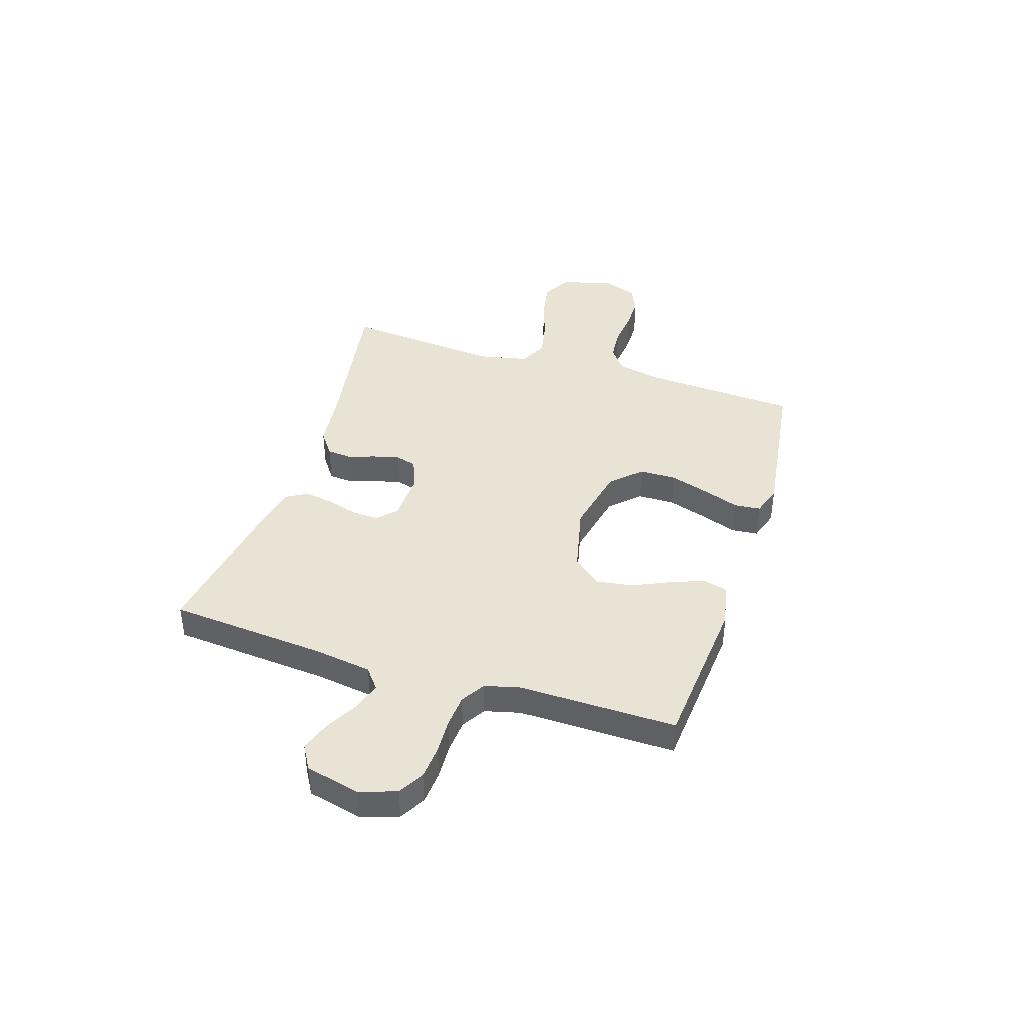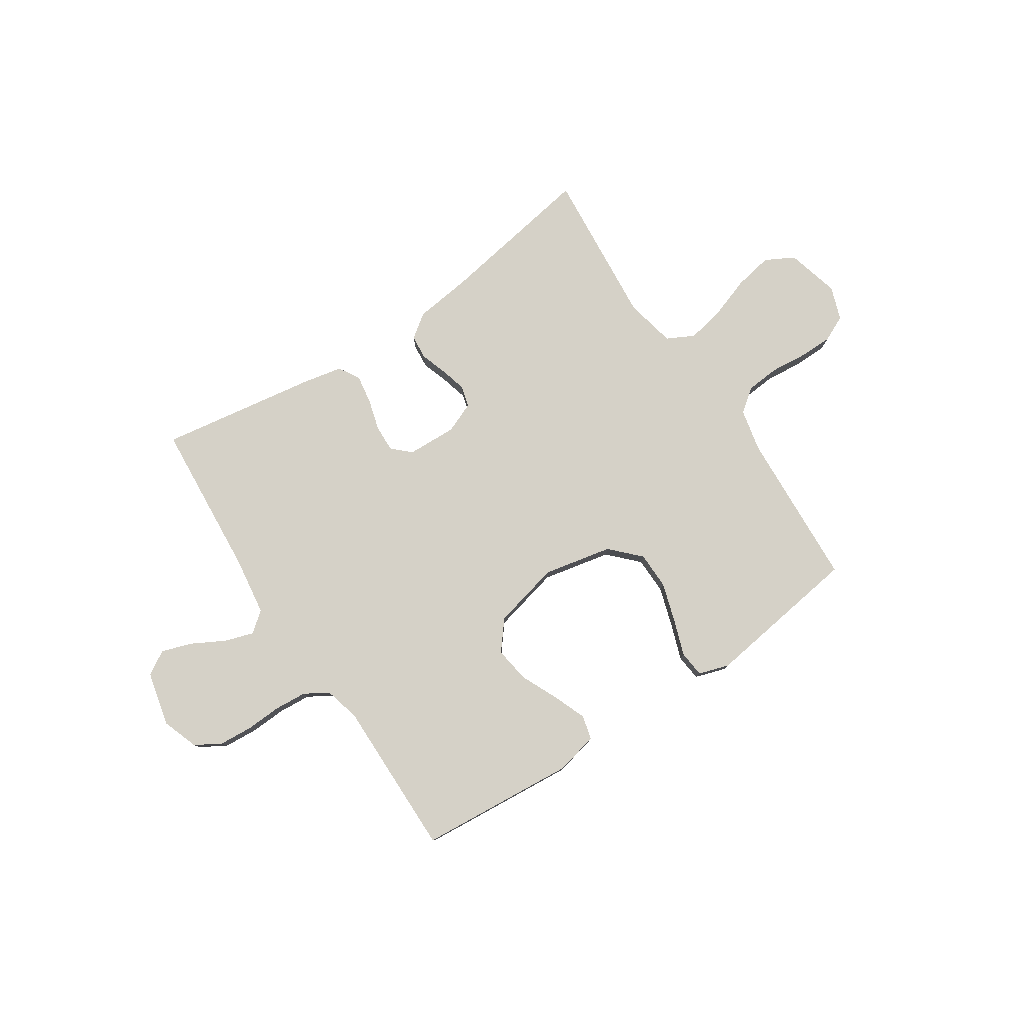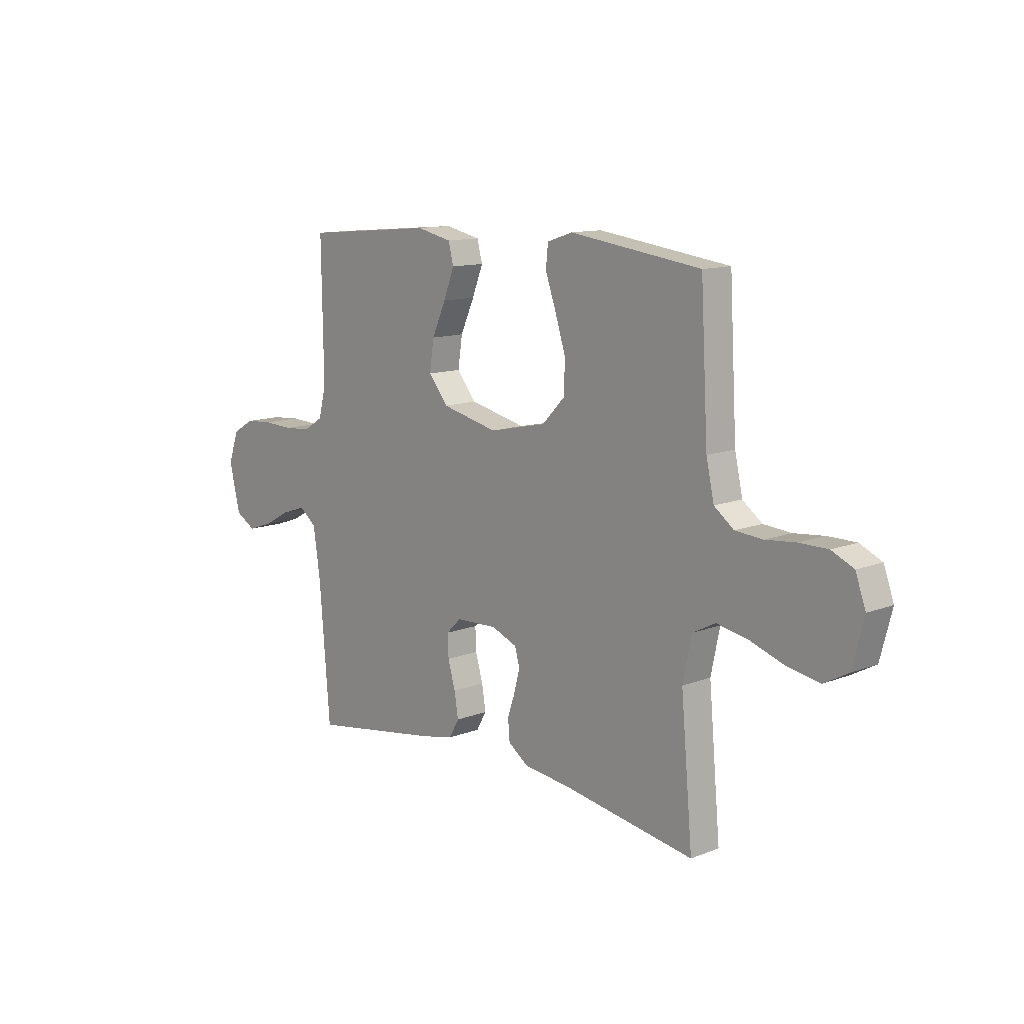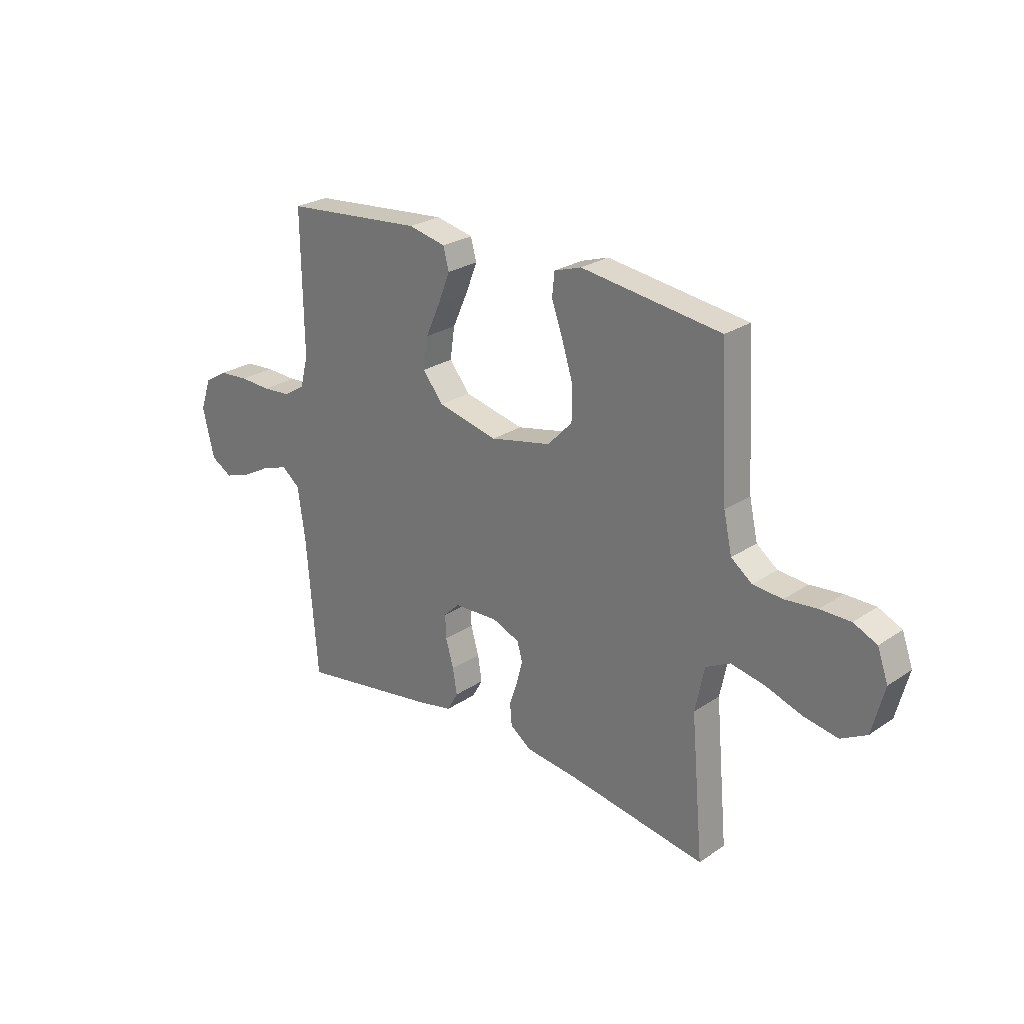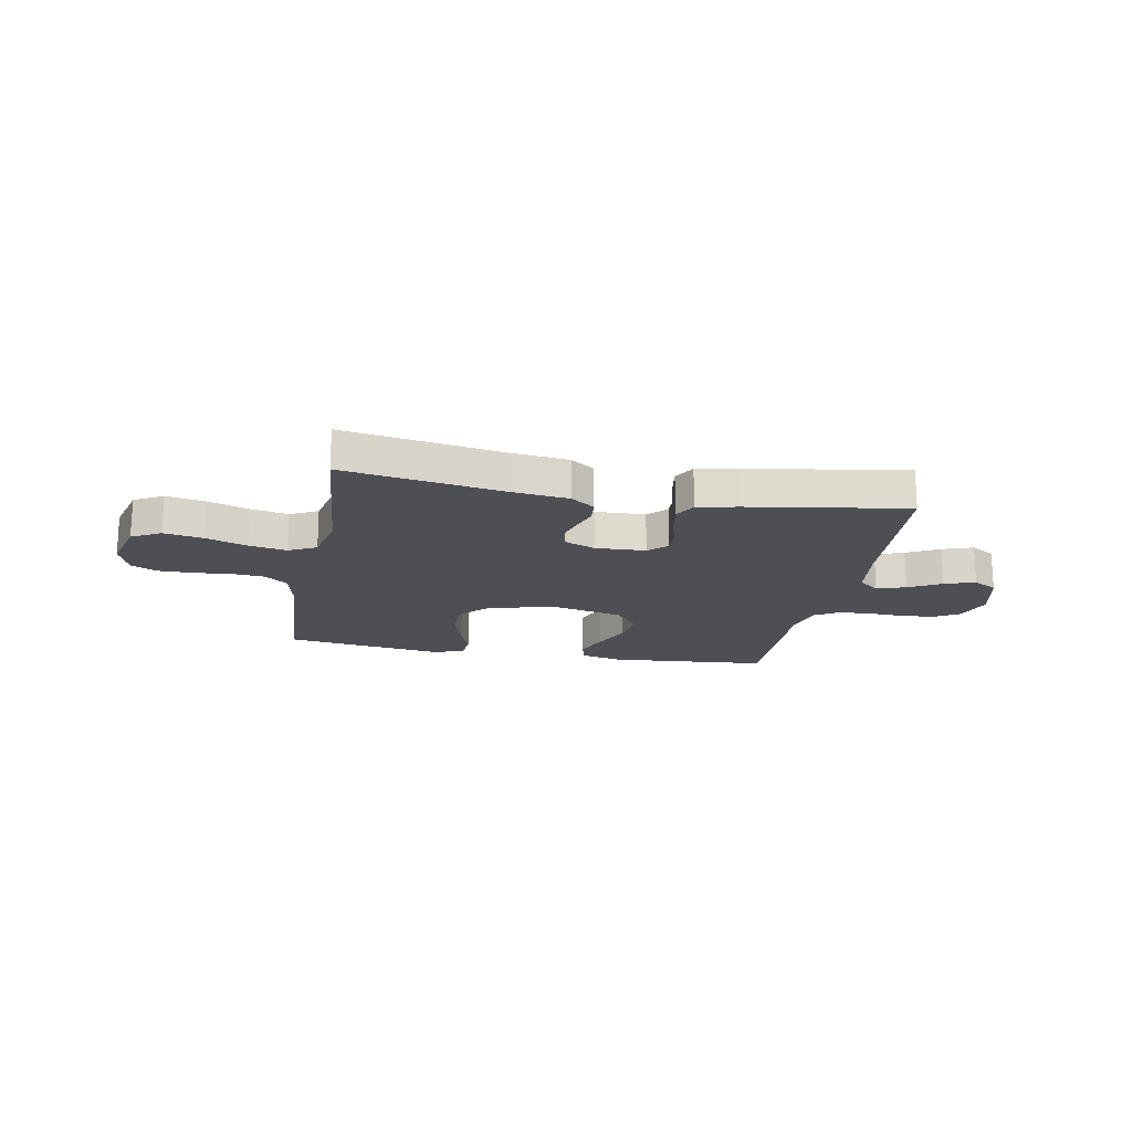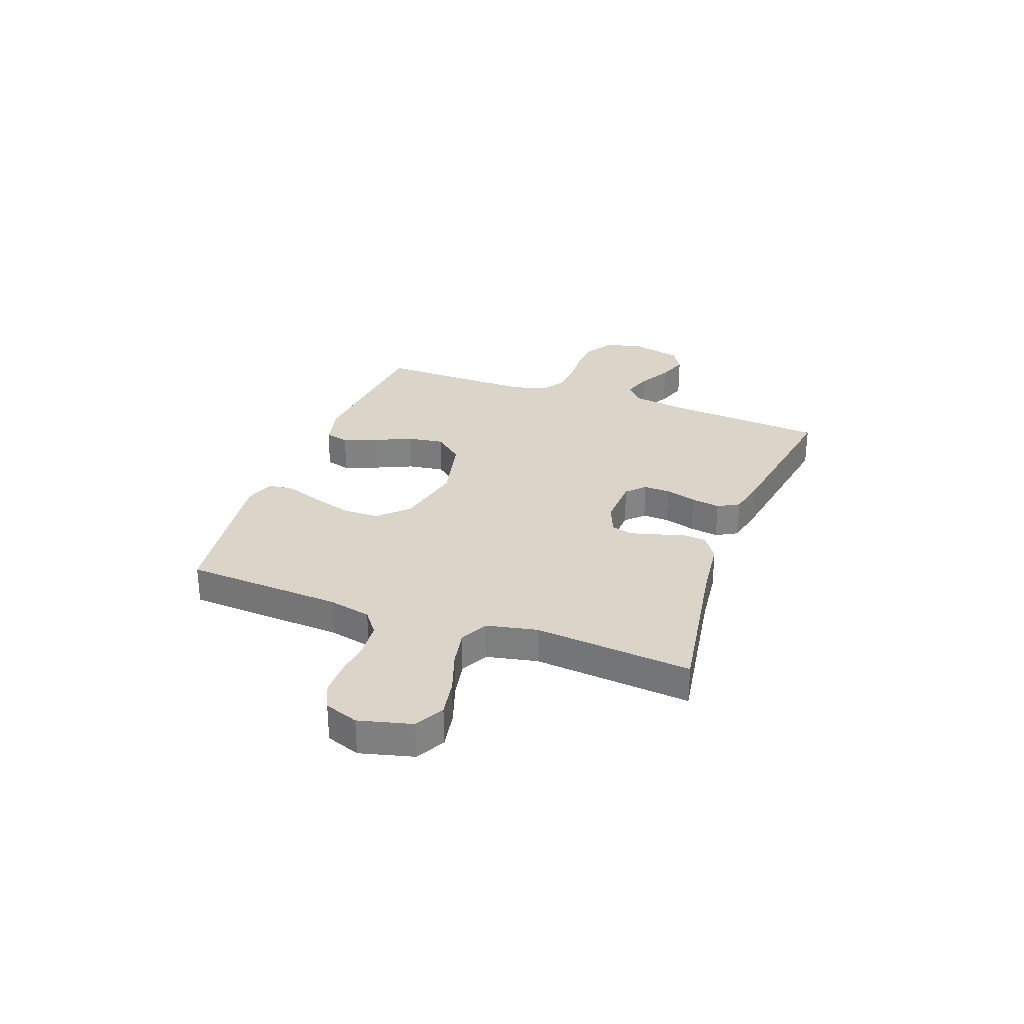
<metadata>
{"format":"obj","ext":"obj","renderer":"f3d","projection":"perspective","resolution":1024,"background":"white","views":[{"elev":41.3,"azim":-72.3,"up":"+Y"},{"elev":79.1,"azim":-33.7,"up":"+Y"},{"elev":12.1,"azim":47.4,"up":"+Z"},{"elev":25.4,"azim":42.8,"up":"+Z"},{"elev":-18.4,"azim":169.3,"up":"+Y"},{"elev":29.4,"azim":110.2,"up":"+Y"}]}
</metadata>
<code>
v -0.5 0.07 -0.5
v -0.524 0.07 -0.2
v -0.54 0.07 -0.09
v -0.579 0.07 -0.059
v -0.634 0.07 -0.077
v -0.696 0.07 -0.111
v -0.754 0.07 -0.131
v -0.8 0.07 -0.104
v -0.825 0.07 0
v -0.801 0.07 0.069
v -0.752 0.07 0.098
v -0.688 0.07 0.103
v -0.62 0.07 0.1
v -0.558 0.07 0.105
v -0.513 0.07 0.133
v -0.496 0.07 0.2
v -0.5 0.07 0.5
v -0.2 0.07 0.526
v -0.119 0.07 0.508
v -0.107 0.07 0.462
v -0.132 0.07 0.398
v -0.164 0.07 0.327
v -0.174 0.07 0.259
v -0.129 0.07 0.204
v 0 0.07 0.174
v 0.131 0.07 0.202
v 0.184 0.07 0.257
v 0.185 0.07 0.328
v 0.161 0.07 0.404
v 0.137 0.07 0.472
v 0.142 0.07 0.522
v 0.2 0.07 0.541
v 0.5 0.07 0.5
v 0.517 0.07 0.2
v 0.535 0.07 0.119
v 0.58 0.07 0.085
v 0.643 0.07 0.08
v 0.712 0.07 0.087
v 0.777 0.07 0.087
v 0.827 0.07 0.064
v 0.85 0.07 0
v 0.824 0.07 -0.101
v 0.769 0.07 -0.131
v 0.696 0.07 -0.118
v 0.617 0.07 -0.091
v 0.545 0.07 -0.077
v 0.493 0.07 -0.104
v 0.473 0.07 -0.2
v 0.5 0.07 -0.5
v 0.2 0.07 -0.451
v 0.09 0.07 -0.438
v 0.044 0.07 -0.405
v 0.04 0.07 -0.358
v 0.057 0.07 -0.307
v 0.07 0.07 -0.257
v 0.059 0.07 -0.217
v 0 0.07 -0.193
v -0.095 0.07 -0.197
v -0.129 0.07 -0.23
v -0.127 0.07 -0.281
v -0.11 0.07 -0.34
v -0.101 0.07 -0.395
v -0.124 0.07 -0.436
v -0.2 0.07 -0.452
v -0.5 0 -0.5
v -0.524 0 -0.2
v -0.54 0 -0.09
v -0.579 0 -0.059
v -0.634 0 -0.077
v -0.696 0 -0.111
v -0.754 0 -0.131
v -0.8 0 -0.104
v -0.825 0 0
v -0.801 0 0.069
v -0.752 0 0.098
v -0.688 0 0.103
v -0.62 0 0.1
v -0.558 0 0.105
v -0.513 0 0.133
v -0.496 0 0.2
v -0.5 0 0.5
v -0.2 0 0.526
v -0.119 0 0.508
v -0.107 0 0.462
v -0.132 0 0.398
v -0.164 0 0.327
v -0.174 0 0.259
v -0.129 0 0.204
v 0 0 0.174
v 0.131 0 0.202
v 0.184 0 0.257
v 0.185 0 0.328
v 0.161 0 0.404
v 0.137 0 0.472
v 0.142 0 0.522
v 0.2 0 0.541
v 0.5 0 0.5
v 0.517 0 0.2
v 0.535 0 0.119
v 0.58 0 0.085
v 0.643 0 0.08
v 0.712 0 0.087
v 0.777 0 0.087
v 0.827 0 0.064
v 0.85 0 0
v 0.824 0 -0.101
v 0.769 0 -0.131
v 0.696 0 -0.118
v 0.617 0 -0.091
v 0.545 0 -0.077
v 0.493 0 -0.104
v 0.473 0 -0.2
v 0.5 0 -0.5
v 0.2 0 -0.451
v 0.09 0 -0.438
v 0.044 0 -0.405
v 0.04 0 -0.358
v 0.057 0 -0.307
v 0.07 0 -0.257
v 0.059 0 -0.217
v 0 0 -0.193
v -0.095 0 -0.197
v -0.129 0 -0.23
v -0.127 0 -0.281
v -0.11 0 -0.34
v -0.101 0 -0.395
v -0.124 0 -0.436
v -0.2 0 -0.452
f 64 1 2
f 63 64 2
f 62 63 2
f 61 62 2
f 60 61 2
f 59 60 2 3
f 58 59 3 4
f 57 58 4
f 52 53 54
f 51 52 54
f 50 51 54
f 50 54 55
f 49 50 55
f 48 49 55
f 47 48 55 56
f 43 44 45
f 42 43 45
f 41 42 45
f 40 41 45
f 39 40 45
f 38 39 45
f 37 38 45
f 36 37 45 46
f 47 56 57
f 46 47 57
f 36 46 57
f 35 36 57
f 32 33 34
f 31 32 34
f 30 31 34
f 29 30 34
f 20 21 22
f 19 20 22
f 18 19 22
f 17 18 22
f 16 17 22
f 15 16 22 23
f 14 15 23 24
f 11 12 13
f 10 11 13
f 9 10 13
f 8 9 13
f 7 8 13
f 6 7 13
f 5 6 13
f 4 5 13 14
f 14 24 25
f 4 14 25
f 57 4 25
f 28 29 34 35
f 27 28 35
f 26 27 35 57
f 25 26 57
f 66 65 128
f 66 128 127
f 66 127 126
f 66 126 125
f 66 125 124
f 67 66 124 123
f 68 67 123 122
f 68 122 121
f 118 117 116
f 118 116 115
f 118 115 114
f 119 118 114
f 119 114 113
f 119 113 112
f 120 119 112 111
f 109 108 107
f 109 107 106
f 109 106 105
f 109 105 104
f 109 104 103
f 109 103 102
f 109 102 101
f 110 109 101 100
f 121 120 111
f 121 111 110
f 121 110 100
f 121 100 99
f 98 97 96
f 98 96 95
f 98 95 94
f 98 94 93
f 86 85 84
f 86 84 83
f 86 83 82
f 86 82 81
f 86 81 80
f 87 86 80 79
f 88 87 79 78
f 77 76 75
f 77 75 74
f 77 74 73
f 77 73 72
f 77 72 71
f 77 71 70
f 77 70 69
f 78 77 69 68
f 89 88 78
f 89 78 68
f 89 68 121
f 99 98 93 92
f 99 92 91
f 121 99 91 90
f 121 90 89
f 1 65 66 2
f 2 66 67 3
f 3 67 68 4
f 4 68 69 5
f 5 69 70 6
f 6 70 71 7
f 7 71 72 8
f 8 72 73 9
f 9 73 74 10
f 10 74 75 11
f 11 75 76 12
f 12 76 77 13
f 13 77 78 14
f 14 78 79 15
f 15 79 80 16
f 16 80 81 17
f 17 81 82 18
f 18 82 83 19
f 19 83 84 20
f 20 84 85 21
f 21 85 86 22
f 22 86 87 23
f 23 87 88 24
f 24 88 89 25
f 25 89 90 26
f 26 90 91 27
f 27 91 92 28
f 28 92 93 29
f 29 93 94 30
f 30 94 95 31
f 31 95 96 32
f 32 96 97 33
f 33 97 98 34
f 34 98 99 35
f 35 99 100 36
f 36 100 101 37
f 37 101 102 38
f 38 102 103 39
f 39 103 104 40
f 40 104 105 41
f 41 105 106 42
f 42 106 107 43
f 43 107 108 44
f 44 108 109 45
f 45 109 110 46
f 46 110 111 47
f 47 111 112 48
f 48 112 113 49
f 49 113 114 50
f 50 114 115 51
f 51 115 116 52
f 52 116 117 53
f 53 117 118 54
f 54 118 119 55
f 55 119 120 56
f 56 120 121 57
f 57 121 122 58
f 58 122 123 59
f 59 123 124 60
f 60 124 125 61
f 61 125 126 62
f 62 126 127 63
f 63 127 128 64
f 64 128 65 1

</code>
